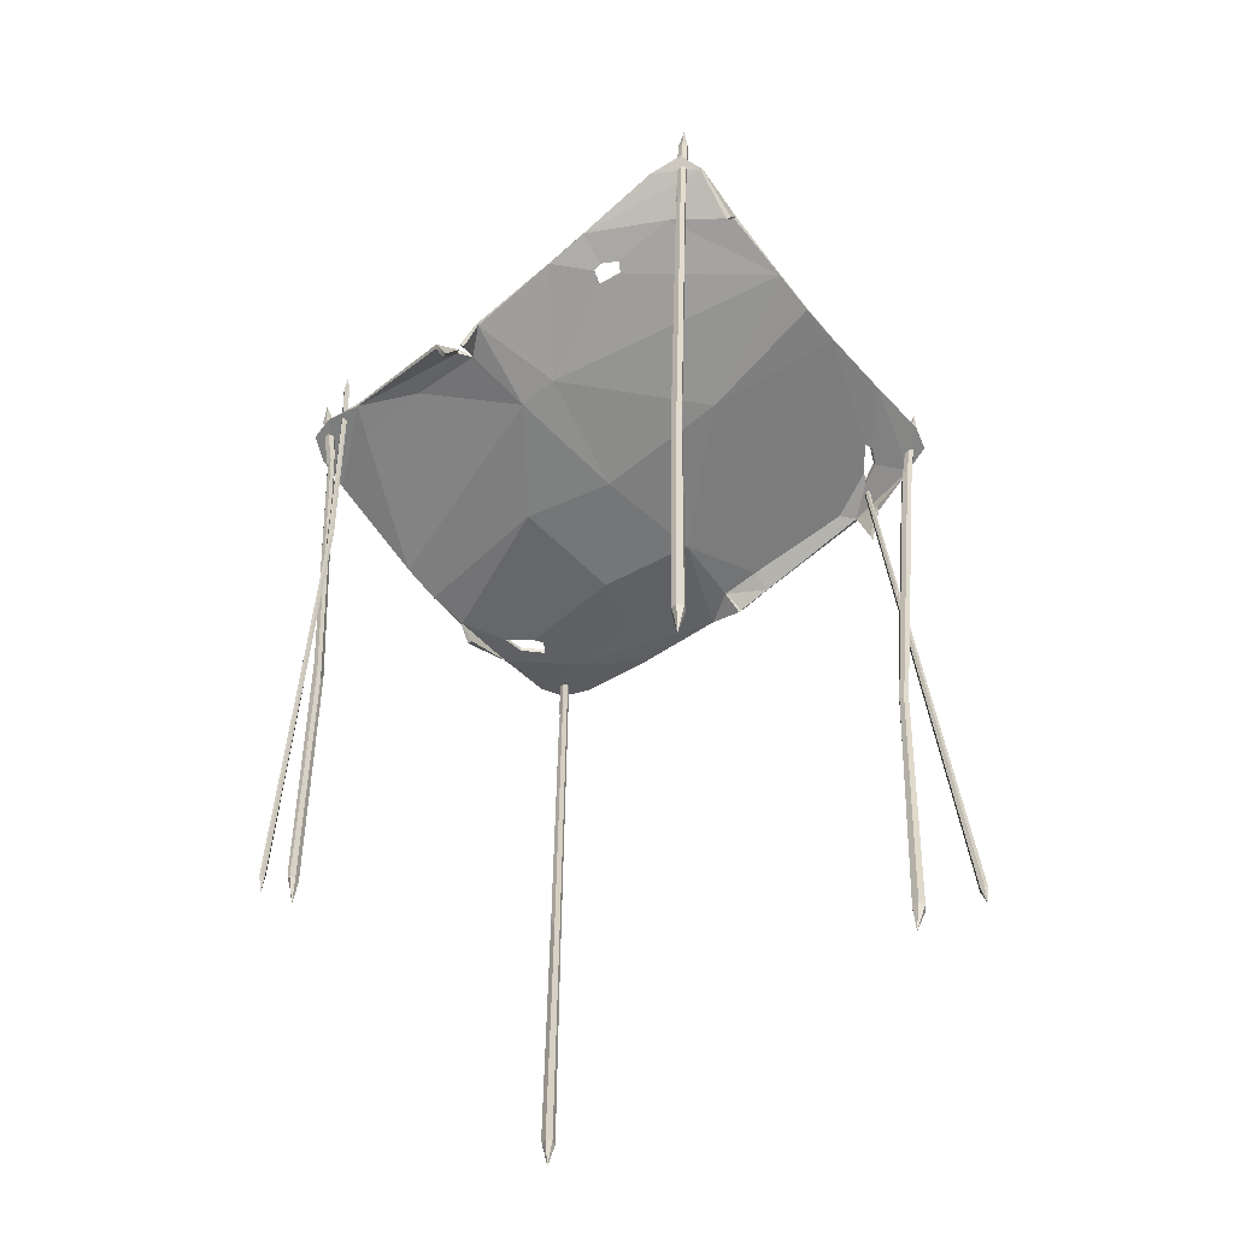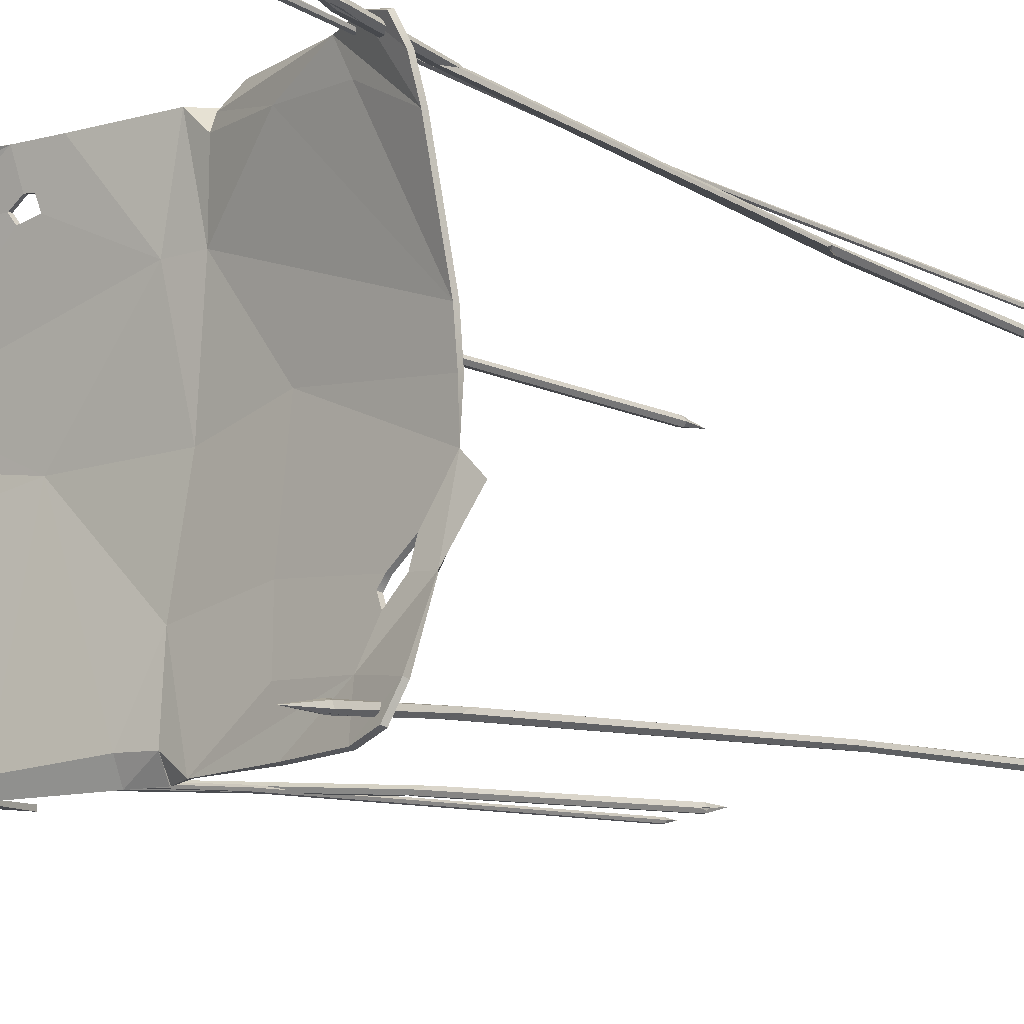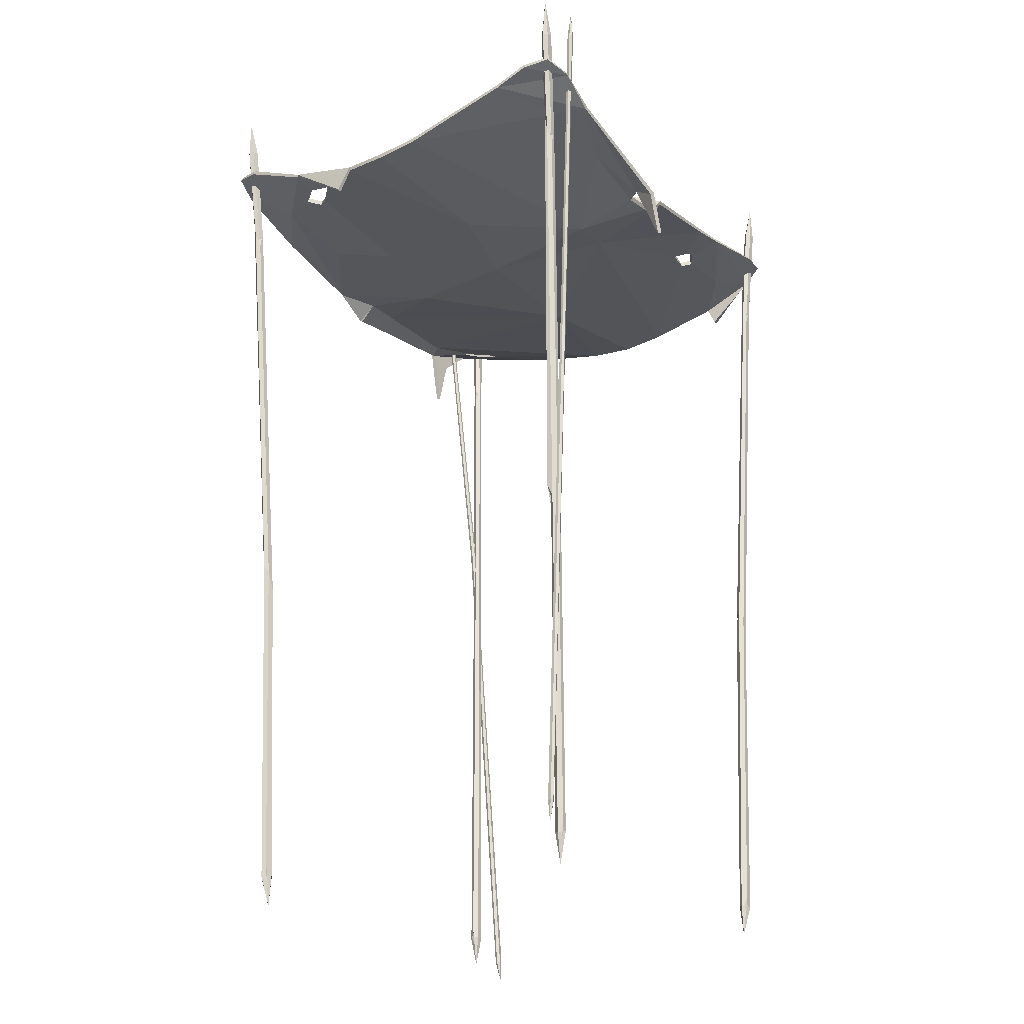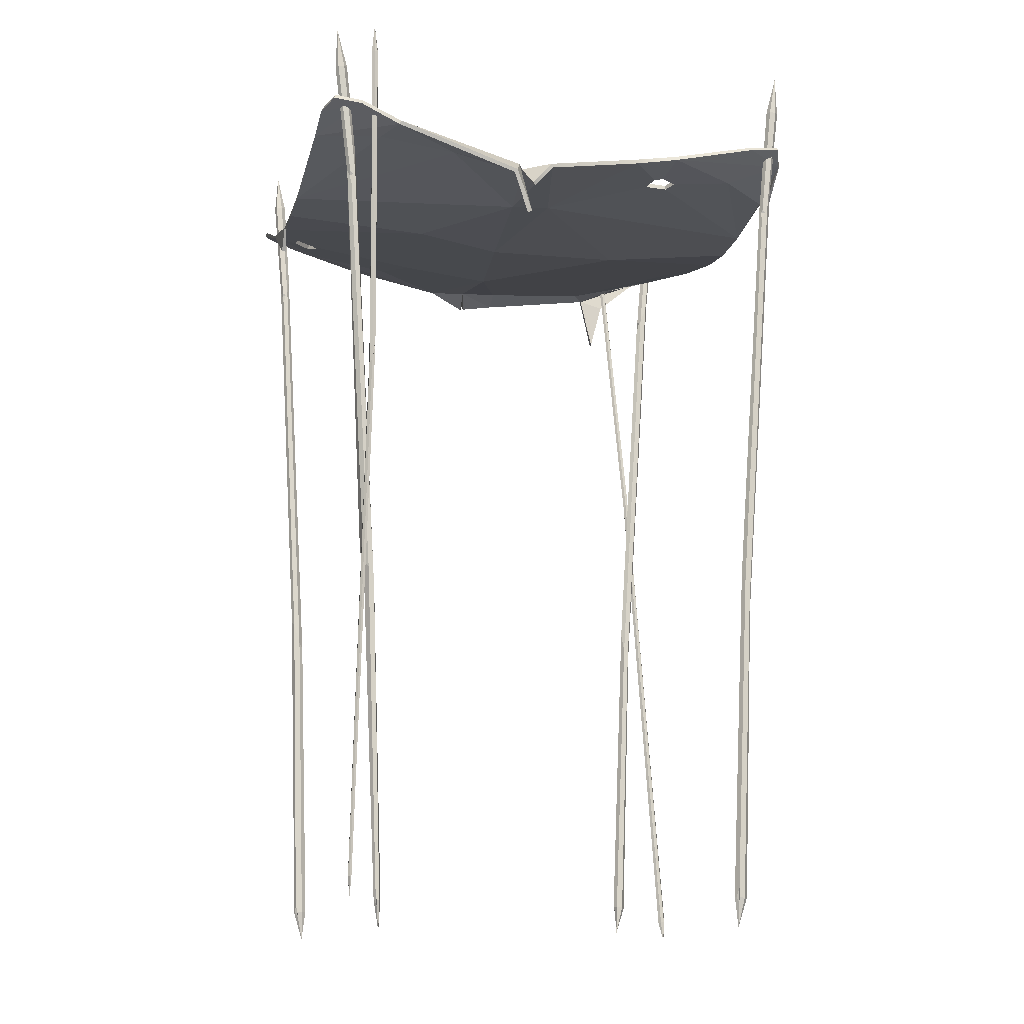
<metadata>
{"format":"obj","ext":"obj","renderer":"f3d","projection":"perspective","resolution":1024,"background":"white","views":[{"elev":-60.0,"azim":38.6,"up":"+Y"},{"elev":-11.7,"azim":-138.0,"up":"+Z"},{"elev":-24.8,"azim":-57.6,"up":"+Y"},{"elev":-13.6,"azim":-15.9,"up":"+Y"}]}
</metadata>
<code>
v 174.4 479.7 -179.9
v 172 479.7 182.6
v -259.6 479.9 181.1
v 27.09 447.9 188.1
v 181.8 449.4 119.5
v -199.8 459 188.1
v -163.6 455.4 -188.1
v 152 468.6 -188.1
v 181.8 468.6 166.1
v -58.72 421.4 -3.467
v -143.4 447.7 165.7
v 181.8 435.8 16.34
v -56.85 433.7 188.1
v -45.63 421.5 -188.1
v 181.8 439.6 55.58
v -215.2 454.1 -148.8
v -231.5 473.8 -188.1
v 91.36 442.7 -188.1
v 80.22 446.8 -174.4
v -77.36 438.9 -188.1
v -267.8 435.8 0.1337
v -212.4 456.8 161.5
v -267.8 474 160.1
v -267.8 434.3 -38.26
v -14.44 428.2 -188.1
v 181.8 473.8 -155.2
v 181.8 454.6 -92.22
v 132.2 454.1 152.8
v -267.8 449.4 -101.9
v -267.8 473.8 -157.1
v -70.73 426.1 105.2
v -84.92 434 178.8
v 181.8 439.6 -22.9
v -258.7 479.7 -180.4
v -235.4 474.3 188.1
v 142.4 473.8 188.1
v 66.12 455.3 188.1
v 63.51 425.3 -2.505
v -267.8 439.6 36.27
v -267.8 463.3 131.4
v -35.65 428.8 105.5
v -44.04 426 -100.9
v -138.9 425.2 15.48
v -144.1 442.4 -143.4
v -129 427.5 -86.34
v -267.8 413.7 -50.62
v -78.86 380.2 199.6
v -92.48 419.5 199.6
v 181.8 430 128
v 114.6 434.7 -188.1
v 103 390.8 -188.1
v 76.89 447.1 151.6
v 62.58 447.7 159.7
v 54.45 445.9 158.8
v 50.52 444 146.3
v 71.66 444.8 143.2
v -247.3 442.4 -79.42
v -227 444.6 -97.82
v -221.9 445.5 -106
v -229.2 449.1 -117.5
v -245.4 447 -99.73
v 142.4 454.2 -138.2
v 140.2 451.8 -129.7
v 123.1 452.8 -154.2
v 116.8 452.7 -164.4
v 134.8 456 -154.6
v -48.87 434.1 -170.2
v -45.38 422.2 -188.1
v -79.36 433.7 168
v -74.26 413.4 188.1
v -15.4 436.8 -169
v 183.3 450.9 -93.19
v 183.8 470.4 -156.5
v 153.1 467 -186.7
v 132.8 450.2 154
v 180.3 467.1 167.4
v 66.91 451.7 189.7
v 77.36 443.1 152.5
v 63.2 443.7 160.7
v 27.82 443.8 188.8
v 55.03 441.9 159.6
v -144.1 443.6 166
v -213.1 452.8 162.3
v -201 455.7 187.6
v -216.1 450.2 -150
v -266.3 447.5 -102.8
v -269 470.1 -158.6
v -232.6 470.1 -189.5
v -78.59 430.7 166.4
v -70.86 422 105.6
v -55.3 430.6 187
v -87.06 431.4 177.6
v 136.1 452.1 -155.3
v 143.5 450.3 -139.1
v 80.73 442.7 -173.9
v 182.6 435.5 -23.53
v 141.2 447.8 -130.6
v 123.8 448.8 -154.2
v -259.9 476 -181.8
v 143.3 470.6 190.6
v 173.1 476.7 185.3
v 72.08 440.7 143.9
v 182 435.4 56.1
v 179.8 447.3 119.8
v -58.73 417.3 -3.46
v -35.3 424.7 105.9
v 63.82 421.2 -2.542
v 50.91 439.9 146.9
v 182.2 431.6 16.34
v -164.5 451.6 -189.4
v -144.7 438.3 -144.1
v -78.62 435.3 -187.7
v 176.5 476.4 -181.3
v 117.8 448.7 -164.1
v 91.61 440.8 -185.2
v -49.43 430.8 -168
v -44.01 421.9 -101.3
v -129.4 423.3 -86.84
v -139.2 421.1 15.53
v -268.5 435.5 36.94
v -268.9 459.5 132.6
v -236.8 470.7 189.7
v -260.9 476.2 182.6
v -269 470.3 161.5
v -15 432.6 -168.4
v -13.87 424.6 -186.1
v -268.2 431.6 0.3957
v -265.9 432.2 -38.18
v -263.6 413.7 -50.62
v -94.63 417.4 197.3
v 177.7 430 128
v 114.6 434.7 -183.9
v 103 390.8 -183.9
v -82.27 379 197.5
v -227.5 440.6 -98.48
v -247.6 438.3 -80.12
v -222.5 441.5 -106.9
v -229.7 445.1 -118.4
v -245.8 443 -100.6
v -44.73 418.9 -185.8
v -47.4 418.3 -186.2
v -71.85 411.4 185.4
v -229.6 -217.5 157.6
v -230 -217.6 160.2
v -228.9 -217.7 162.2
v -227.3 -217.7 161.5
v -226.8 -217.6 158.9
v -228.1 -211.9 157.3
v -226.9 525 184.2
v -227.7 524.9 186.7
v -225.5 524.8 188.5
v -223.6 532.4 187.6
v -221.7 524.9 185.4
v -223.9 525 183.6
v -228.2 -235.8 158.5
v -225.4 550 187.5
v -224.7 455.2 180.6
v -225.4 465.6 183.4
v -223.6 471.1 185.1
v -221 466.3 184.1
v -220.2 455.9 181.3
v -222 446.5 179.4
v -221.6 235.1 170.2
v -221.8 230.9 172.3
v -219.6 234.8 173.8
v -217 246.8 173.3
v -216.8 251 171.3
v -219 247.1 169.7
v -223.4 524.8 188
v -222.3 524.8 187
v -222.2 511.9 187
v -221.4 452.4 180.2
v -222.2 454.7 179.8
v -223.6 453 180.2
v -227.4 -217.6 158
v -228.3 -217.5 157.1
v -228.1 -221 157.8
v -218.6 239.2 173.6
v -217.1 255.7 173.7
v -217.4 249.8 173.2
v -202.2 -236.6 157.4
v -200.5 -235.9 153.8
v -201.5 -235.8 149.4
v -204.3 -236.5 148.7
v -206 -237.2 152.3
v -205.5 -229.3 157.1
v -252.1 509.6 181.3
v -248.8 510.3 177.8
v -250.7 510.3 173.7
v -256.5 520.3 175.2
v -259.1 509 176.4
v -257.2 509 180.6
v -201.5 -262.2 151.7
v -258.7 545.2 179
v -238.7 410.8 175.4
v -238.3 426.2 172.9
v -241.5 434.2 170
v -245.1 426.7 169.5
v -245.5 411.3 171.9
v -241.6 398 174.6
v -212.2 31.1 162.2
v -211.1 25.67 158.4
v -212.1 31.49 155.1
v -217.4 48.78 155.5
v -221.4 54.05 159.4
v -217.4 48.07 162.7
v -254.5 509.9 173.2
v -257 509.5 174.2
v -253.5 491.4 172.4
v -243.5 406.3 173.8
v -243.3 409.6 175.2
v -240.3 407.5 175.1
v -205.5 -237.2 154.4
v -204.4 -237.1 156.8
v -204 -241.8 155
v -213.2 37.73 155.2
v -224 62.46 156.1
v -219.1 53.39 156.5
v 128.2 -231 158.9
v 131.7 -231.1 155.3
v 129.8 -230.6 150.9
v 124.3 -230 150.2
v 120.8 -229.9 153.8
v 123.5 -222.5 158.5
v 172.7 516.8 181.6
v 176 516.7 178.2
v 174.2 517.2 174
v 170.8 528.2 175.4
v 165.7 517.8 176.7
v 167.5 517.3 180.9
v 123.8 -256.3 153.2
v 174.3 552.9 179.2
v 163.4 417.5 175.9
v 167.3 432.4 173.5
v 166 440.9 170.5
v 160.9 434.5 170
v 157 419.6 172.5
v 157.8 405.8 175.2
v 139 36.65 163.4
v 140.8 30.91 159.6
v 138.9 37.3 156.3
v 135.1 55.85 156.7
v 133.2 61.7 160.5
v 135.2 55.04 163.8
v 170.4 517.6 173.5
v 167.9 517.8 174.5
v 167.2 499.4 172.7
v 157.8 414.3 174.3
v 158.7 417.4 175.8
v 161.1 414.7 175.7
v 121.7 -230.2 155.8
v 123.9 -230.6 158.3
v 123.7 -235.3 156.4
v 137.5 43.96 156.4
v 136 69.45 157.2
v 135.8 60.27 157.7
v 107.1 -227.7 -129.9
v 112.6 -228.1 -129.7
v 115.5 -229 -133.6
v 112.8 -229.4 -137.7
v 107.3 -229 -137.9
v 105.5 -220.2 -134.7
v 167.3 516.5 -174
v 172.6 516 -173.8
v 175.3 515.2 -177.5
v 173.1 525.7 -181
v 167.5 515.2 -181.6
v 164.8 516 -177.9
v 106.6 -254.1 -131.4
v 174.6 551 -181
v 155.4 417.8 -165
v 161.8 432.2 -166.6
v 164.7 439.4 -170.8
v 161.2 432.4 -173.3
v 154.8 418 -171.6
v 151.2 405.4 -166.9
v 122.2 39.3 -140.4
v 126.1 32.7 -140.2
v 128.4 37.74 -144.2
v 126.8 55.38 -148.4
v 122.9 61.55 -148.6
v 120.6 56.45 -144.6
v 173.5 514.9 -180.3
v 171 514.9 -181.5
v 170.1 496.6 -179.5
v 153 413.5 -169
v 152.6 417 -168.1
v 153.8 414.7 -166.1
v 105.9 -228.6 -136
v 105 -228 -133.1
v 106 -233.1 -133.4
v 127.8 44.17 -145.7
v 128.1 68.8 -149.3
v 126.8 60.06 -148
v 156.2 -243.3 -140.4
v 154.8 -243.3 -138
v 156.6 -242.6 -135.8
v 159.9 -241.9 -136
v 161.3 -242 -138.4
v 159.1 -237.2 -141.1
v 109.2 486.8 -178.9
v 107.9 486.9 -176.6
v 109.6 487.5 -174.5
v 111.5 495.2 -176.1
v 114.1 488.1 -177
v 112.3 487.4 -179.1
v 159.2 -260.3 -136.7
v 109.4 511.9 -178.9
v 113.7 418.8 -172.6
v 112.2 429.2 -171.4
v 113.5 435.3 -170.2
v 116.4 431 -170.3
v 118 420.7 -171.5
v 116.9 410.9 -172.3
v 129.6 199.9 -157.5
v 129 196.2 -154.9
v 130.6 200.8 -153.4
v 132.3 213.4 -154.5
v 132.9 217.4 -157.1
v 131.3 212.6 -158.6
v 111.9 488 -174.6
v 113.2 488.1 -175.5
v 113.5 475.5 -173.8
v 117.1 416.9 -172.2
v 116.4 418.9 -173
v 115 416.9 -172.6
v 160.4 -242.3 -139.5
v 158.8 -242.8 -140.6
v 159.1 -246 -139.4
v 131.2 205.4 -153.8
v 131.6 222.2 -155.1
v 131.7 216.2 -155.1
v -217.1 -235.9 -130.9
v -213 -236 -134
v -214.2 -236.8 -138.5
v -219.4 -237.4 -139.9
v -223.5 -237.3 -136.8
v -222.9 -228.6 -132.9
v -250.8 510 -170.1
v -246.9 509.9 -173.1
v -248 509.2 -177.4
v -253.3 519.5 -177.9
v -256.9 508.6 -175.7
v -255.8 509.4 -171.4
v -216.4 -262.4 -133.2
v -254.4 544.7 -177.4
v -243.3 411.1 -162.5
v -241.4 425.8 -166.6
v -243.4 433.1 -170.9
v -247.3 425.7 -171
v -249.2 411.1 -166.9
v -246.8 398.4 -162.2
v -224.5 31.38 -140.8
v -221 25.22 -143.4
v -222.9 30.15 -147.4
v -228.3 47.76 -148.8
v -231.8 53.48 -146.3
v -229.9 48.38 -142.3
v -251.6 508.7 -178.4
v -254.3 508.6 -177.7
v -251.8 490.3 -176.9
v -248 406.5 -164.3
v -247.8 410 -163.2
v -245 407.8 -162.6
v -223 -237 -134.6
v -221.3 -236.4 -132
v -220.4 -241.5 -133.1
v -224.9 36.57 -147.9
v -229 60.99 -149.7
v -228.3 52.44 -148.4
f 72 74 73
f 76 77 75
f 75 77 79 78
f 80 81 79 77
f 82 84 83
f 86 87 85
f 87 88 85
f 82 90 89
f 91 89 90
f 92 84 82
f 74 72 94 93
f 95 98 97 96
f 96 97 94 72
f 99 88 87
f 77 76 100
f 101 100 76
f 102 103 75 78
f 103 104 75
f 76 75 104
f 105 107 106
f 108 106 103 102
f 106 107 103
f 109 103 107
f 110 85 88
f 85 112 111
f 85 110 112
f 113 73 74
f 95 115 114 98
f 74 93 114 115
f 116 117 112
f 111 112 117 118
f 105 90 119
f 82 120 90
f 84 121 83
f 82 83 120
f 83 121 120
f 123 124 122
f 124 121 122
f 84 122 121
f 109 107 96
f 95 96 107
f 117 105 119 118
f 80 106 108 81
f 105 106 90
f 80 91 106
f 91 90 106
f 105 117 107
f 126 115 95 125
f 127 128 119
f 90 120 127 119
f 128 129 86
f 92 130 84
f 104 131 76
f 115 132 74
f 115 133 132
f 92 134 130
f 119 128 136 135 118
f 137 111 118 135
f 138 85 111 137
f 86 85 138 139
f 128 86 139 136
f 140 126 116
f 141 116 112
f 126 125 116
f 82 89 92
f 91 142 89
f 125 117 116
f 107 117 125
f 95 107 125
f 27 26 8
f 9 28 37
f 28 52 53 37
f 4 37 53 54
f 11 22 6
f 29 16 30
f 30 16 17
f 11 69 31
f 13 31 69
f 32 11 6
f 8 66 62 27
f 19 33 63 64
f 33 27 62 63
f 34 30 17
f 37 36 9
f 2 9 36
f 56 52 28 15
f 15 28 5
f 9 5 28
f 10 41 38
f 55 56 15 41
f 41 15 38
f 12 38 15
f 7 17 16
f 16 44 20
f 16 20 7
f 1 8 26
f 19 64 65 18
f 8 18 65 66
f 67 20 42
f 44 45 42 20
f 10 43 31
f 11 31 39
f 6 22 40
f 11 39 22
f 22 39 40
f 3 35 23
f 23 35 40
f 6 40 35
f 12 33 38
f 19 38 33
f 42 45 43 10
f 4 54 55 41
f 10 31 41
f 4 41 13
f 13 41 31
f 10 38 42
f 25 71 19 18
f 21 43 24
f 31 43 21 39
f 24 29 46
f 32 6 48
f 5 9 49
f 18 8 50
f 18 50 51
f 32 48 47
f 43 45 58 57 24
f 59 58 45 44
f 60 59 44 16
f 29 61 60 16
f 24 57 61 29
f 68 67 25
f 14 20 67
f 25 67 71
f 11 32 69
f 13 69 70
f 71 67 42
f 38 71 42
f 19 71 38
f 27 72 73 26
f 52 78 79 53
f 4 80 77 37
f 53 79 81 54
f 30 87 86 29
f 66 93 94 62
f 63 97 98 64
f 33 96 72 27
f 62 94 97 63
f 34 99 87 30
f 17 88 99 34
f 37 77 100 36
f 2 101 76 9
f 36 100 101 2
f 56 102 78 52
f 5 104 103 15
f 55 108 102 56
f 15 103 109 12
f 7 110 88 17
f 20 112 110 7
f 1 113 74 8
f 26 73 113 1
f 64 98 114 65
f 65 114 93 66
f 39 120 121 40
f 3 123 122 35
f 23 124 123 3
f 40 121 124 23
f 35 122 84 6
f 12 109 96 33
f 54 81 108 55
f 13 91 80 4
f 18 115 126 25
f 24 128 127 21
f 21 127 120 39
f 29 86 129 46
f 46 129 128 24
f 6 84 130 48
f 9 76 131 49
f 49 131 104 5
f 8 74 132 50
f 50 132 133 51
f 51 133 115 18
f 48 130 134 47
f 47 134 92 32
f 58 135 136 57
f 59 137 135 58
f 60 138 137 59
f 61 139 138 60
f 57 136 139 61
f 68 140 116 67
f 25 126 140 68
f 14 141 112 20
f 67 116 141 14
f 32 92 89 69
f 69 89 142 70
f 70 142 91 13
f 143 144 164 163
f 144 145 165 164
f 145 146 166 178 165
f 146 147 167 166
f 147 175 148 168 167
f 148 176 143 163 168
f 144 143 155
f 145 144 155
f 146 145 155
f 147 146 155
f 177 175 147 155
f 143 176 177 155
f 149 150 156
f 150 151 156
f 151 169 152 156
f 152 170 153 156
f 153 154 156
f 154 149 156
f 157 158 150 149
f 158 159 151 150
f 159 160 171 169 151
f 160 161 153 170 171
f 161 172 173 154 153
f 173 174 157 149 154
f 163 164 158 157
f 164 165 159 158
f 165 178 179 160 159
f 179 167 161 160
f 167 168 162 172 161
f 168 163 157 174 162
f 171 170 152
f 169 171 152
f 174 172 162
f 173 172 174
f 177 176 148
f 148 175 177
f 179 178 180
f 180 167 179
f 180 178 166
f 166 167 180
f 181 182 202 201
f 182 183 203 202
f 183 184 204 216 203
f 184 185 205 204
f 185 213 186 206 205
f 186 214 181 201 206
f 182 181 193
f 183 182 193
f 184 183 193
f 185 184 193
f 215 213 185 193
f 181 214 215 193
f 187 188 194
f 188 189 194
f 189 207 190 194
f 190 208 191 194
f 191 192 194
f 192 187 194
f 195 196 188 187
f 196 197 189 188
f 197 198 209 207 189
f 198 199 191 208 209
f 199 210 211 192 191
f 211 212 195 187 192
f 201 202 196 195
f 202 203 197 196
f 203 216 217 198 197
f 217 205 199 198
f 205 206 200 210 199
f 206 201 195 212 200
f 209 208 190
f 207 209 190
f 212 210 200
f 211 210 212
f 215 214 186
f 186 213 215
f 217 216 218
f 218 205 217
f 218 216 204
f 204 205 218
f 219 220 240 239
f 220 221 241 240
f 221 222 242 254 241
f 222 223 243 242
f 223 251 224 244 243
f 224 252 219 239 244
f 220 219 231
f 221 220 231
f 222 221 231
f 223 222 231
f 253 251 223 231
f 219 252 253 231
f 225 226 232
f 226 227 232
f 227 245 228 232
f 228 246 229 232
f 229 230 232
f 230 225 232
f 233 234 226 225
f 234 235 227 226
f 235 236 247 245 227
f 236 237 229 246 247
f 237 248 249 230 229
f 249 250 233 225 230
f 239 240 234 233
f 240 241 235 234
f 241 254 255 236 235
f 255 243 237 236
f 243 244 238 248 237
f 244 239 233 250 238
f 247 246 228
f 245 247 228
f 250 248 238
f 249 248 250
f 253 252 224
f 224 251 253
f 255 254 256
f 256 243 255
f 256 254 242
f 242 243 256
f 257 258 278 277
f 258 259 279 278
f 259 260 280 292 279
f 260 261 281 280
f 261 289 262 282 281
f 262 290 257 277 282
f 258 257 269
f 259 258 269
f 260 259 269
f 261 260 269
f 291 289 261 269
f 257 290 291 269
f 263 264 270
f 264 265 270
f 265 283 266 270
f 266 284 267 270
f 267 268 270
f 268 263 270
f 271 272 264 263
f 272 273 265 264
f 273 274 285 283 265
f 274 275 267 284 285
f 275 286 287 268 267
f 287 288 271 263 268
f 277 278 272 271
f 278 279 273 272
f 279 292 293 274 273
f 293 281 275 274
f 281 282 276 286 275
f 282 277 271 288 276
f 285 284 266
f 283 285 266
f 288 286 276
f 287 286 288
f 291 290 262
f 262 289 291
f 293 292 294
f 294 281 293
f 294 292 280
f 280 281 294
f 295 296 316 315
f 296 297 317 316
f 297 298 318 330 317
f 298 299 319 318
f 299 327 300 320 319
f 300 328 295 315 320
f 296 295 307
f 297 296 307
f 298 297 307
f 299 298 307
f 329 327 299 307
f 295 328 329 307
f 301 302 308
f 302 303 308
f 303 321 304 308
f 304 322 305 308
f 305 306 308
f 306 301 308
f 309 310 302 301
f 310 311 303 302
f 311 312 323 321 303
f 312 313 305 322 323
f 313 324 325 306 305
f 325 326 309 301 306
f 315 316 310 309
f 316 317 311 310
f 317 330 331 312 311
f 331 319 313 312
f 319 320 314 324 313
f 320 315 309 326 314
f 323 322 304
f 321 323 304
f 326 324 314
f 325 324 326
f 329 328 300
f 300 327 329
f 331 330 332
f 332 319 331
f 332 330 318
f 318 319 332
f 333 334 354 353
f 334 335 355 354
f 335 336 356 368 355
f 336 337 357 356
f 337 365 338 358 357
f 338 366 333 353 358
f 334 333 345
f 335 334 345
f 336 335 345
f 337 336 345
f 367 365 337 345
f 333 366 367 345
f 339 340 346
f 340 341 346
f 341 359 342 346
f 342 360 343 346
f 343 344 346
f 344 339 346
f 347 348 340 339
f 348 349 341 340
f 349 350 361 359 341
f 350 351 343 360 361
f 351 362 363 344 343
f 363 364 347 339 344
f 353 354 348 347
f 354 355 349 348
f 355 368 369 350 349
f 369 357 351 350
f 357 358 352 362 351
f 358 353 347 364 352
f 361 360 342
f 359 361 342
f 364 362 352
f 363 362 364
f 367 366 338
f 338 365 367
f 369 368 370
f 370 357 369
f 370 368 356
f 356 357 370

</code>
